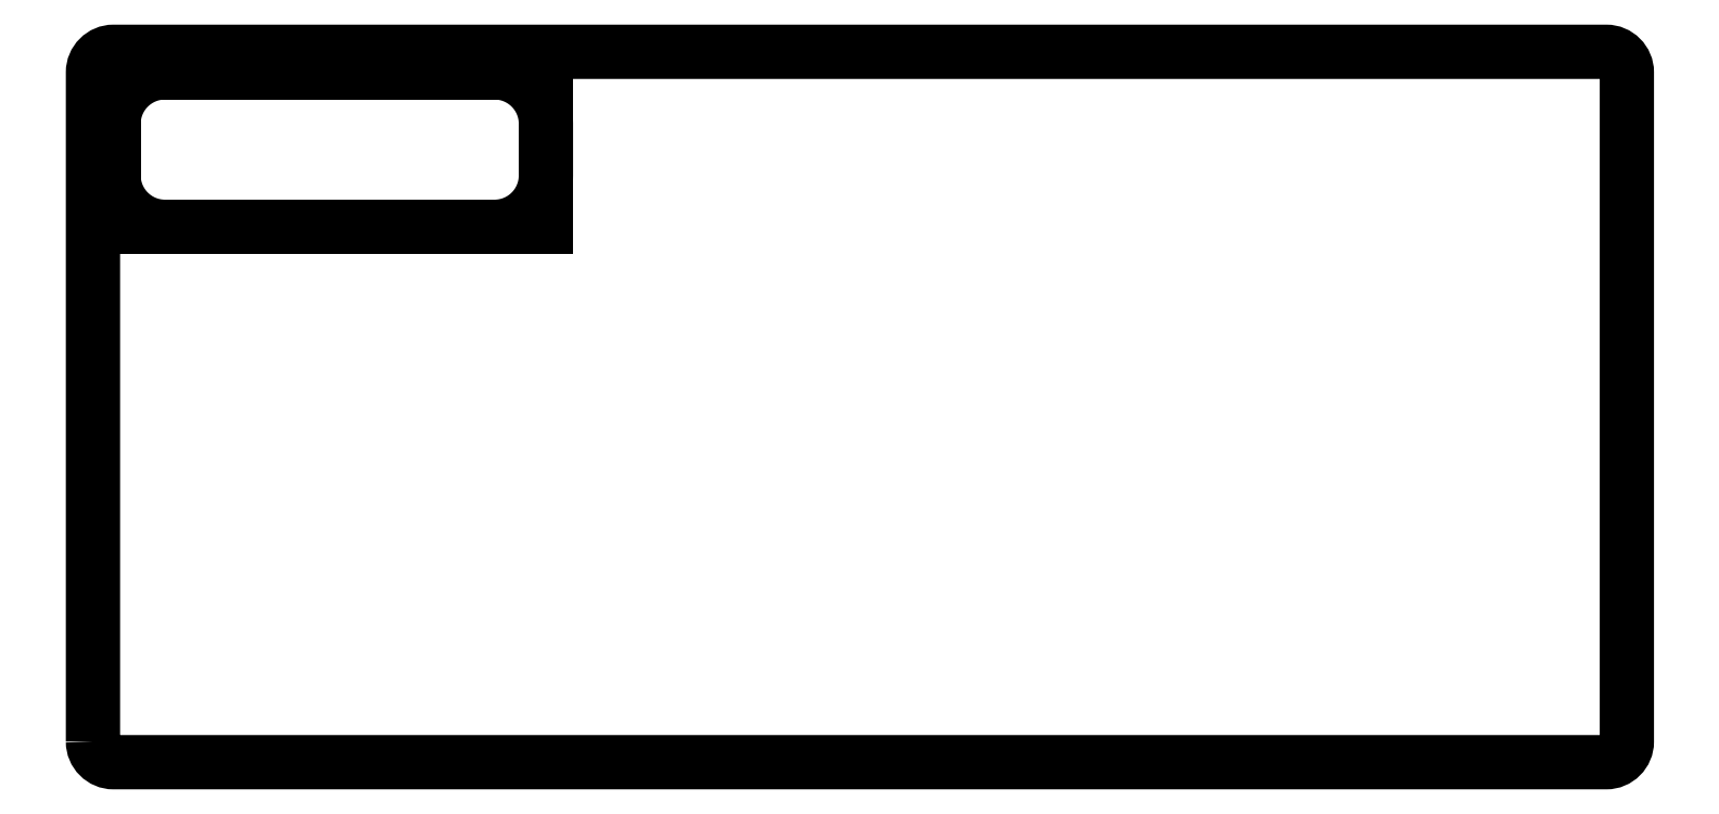
<metadata>
{"format":"dxf","ext":"dxf","renderer":"ezdxf+matplotlib","layout":"modelspace","background":"white","min_lineweight":24,"dpi":150}
</metadata>
<code>
0
SECTION
2
ENTITIES
0
LWPOLYLINE
8
0
90
8
70
1
43
0
10
-221.5
20
33.35
10
-221.5
20
28.35
42
0.4142
10
-216.5
20
23.35
10
-184.5
20
23.35
42
0.4142
10
-179.5
20
28.35
10
-179.5
20
33.35
42
0.4142
10
-184.5
20
38.35
10
-216.5
20
38.35
42
0.4142
0
LWPOLYLINE
8
0
90
8
70
1
43
0
10
-223.5
20
-26.65
10
-223.5
20
38.35
42
-0.4142
10
-221.5
20
40.35
10
-76.51
20
40.35
42
-0.4142
10
-74.51
20
38.35
10
-74.51
20
-26.65
42
-0.4142
10
-76.51
20
-28.65
10
-221.5
20
-28.65
42
-0.4142
0
LWPOLYLINE
8
0
90
4
70
1
43
0
10
-221.5
20
23.35
10
-179.5
20
23.35
10
-179.5
20
38.35
10
-221.5
20
38.35
0
ENDSEC
0
EOF

</code>
